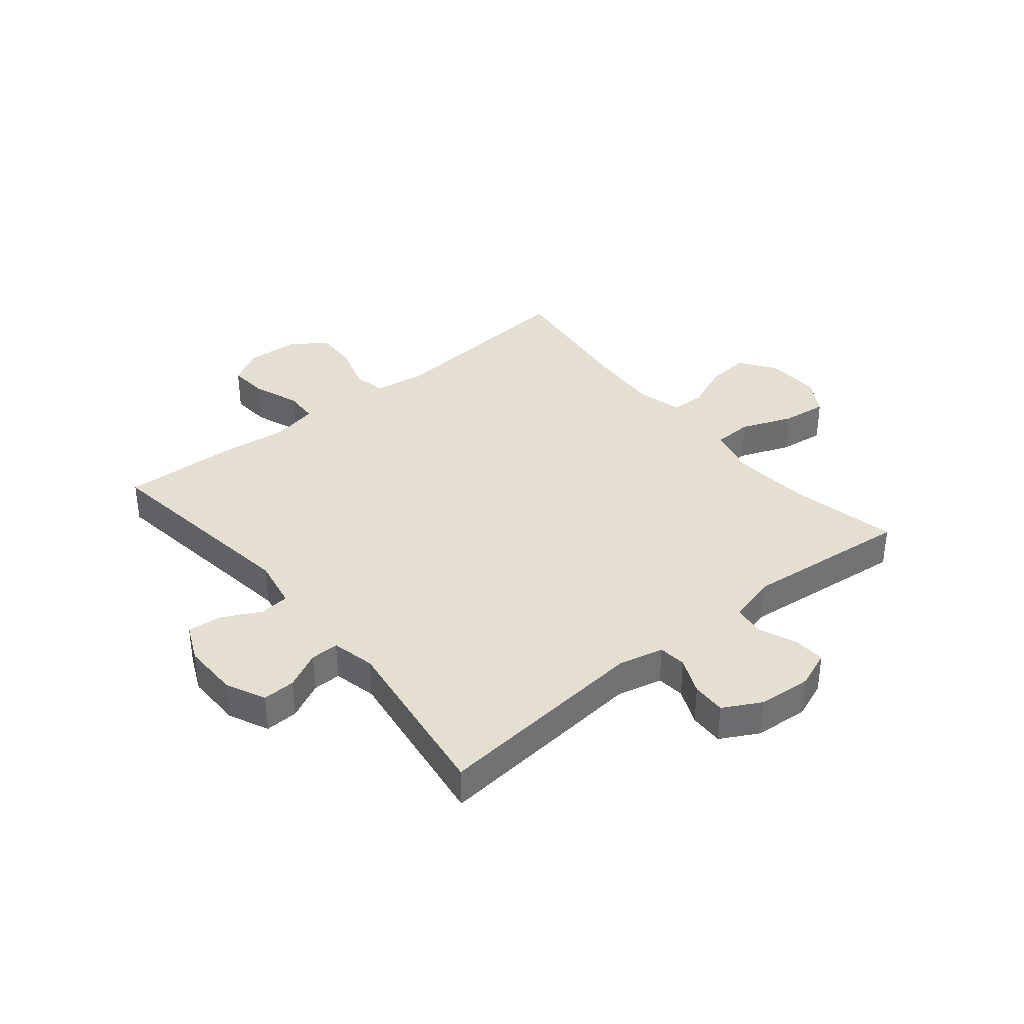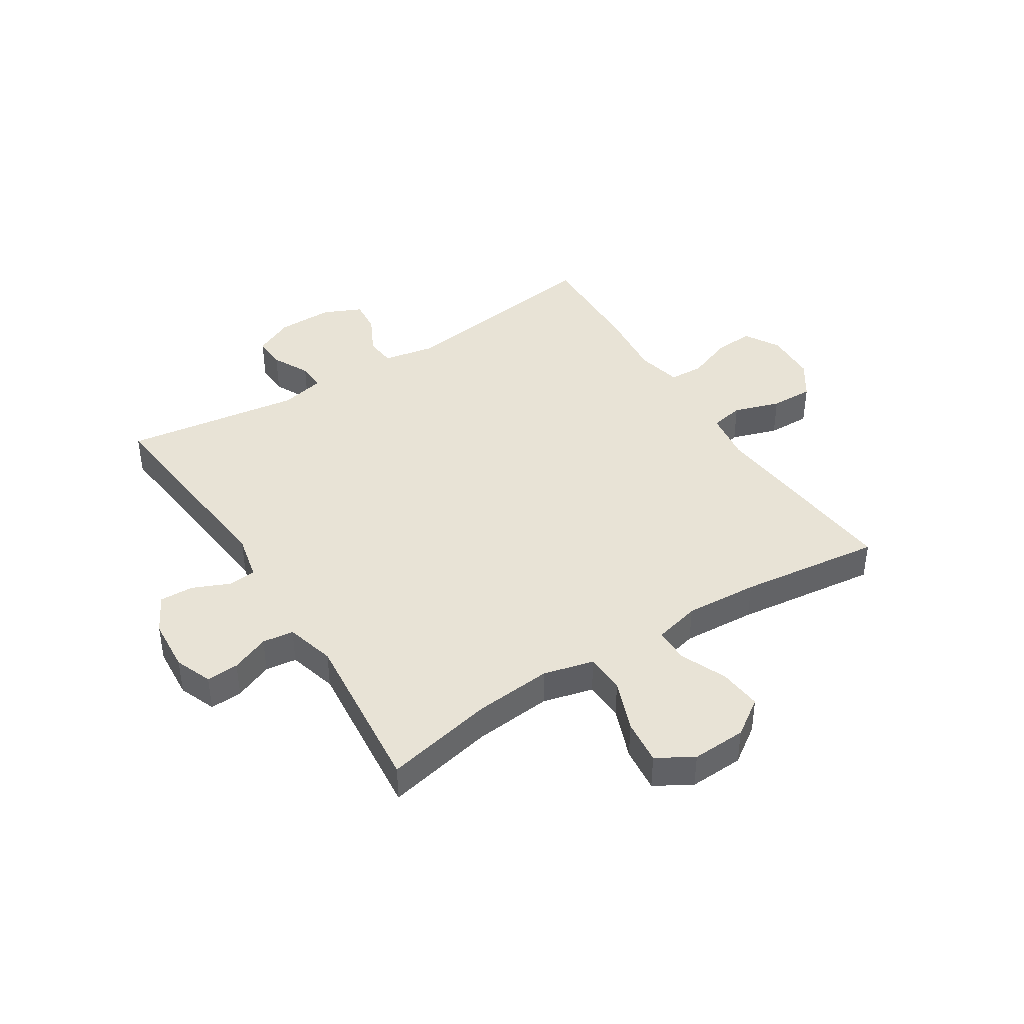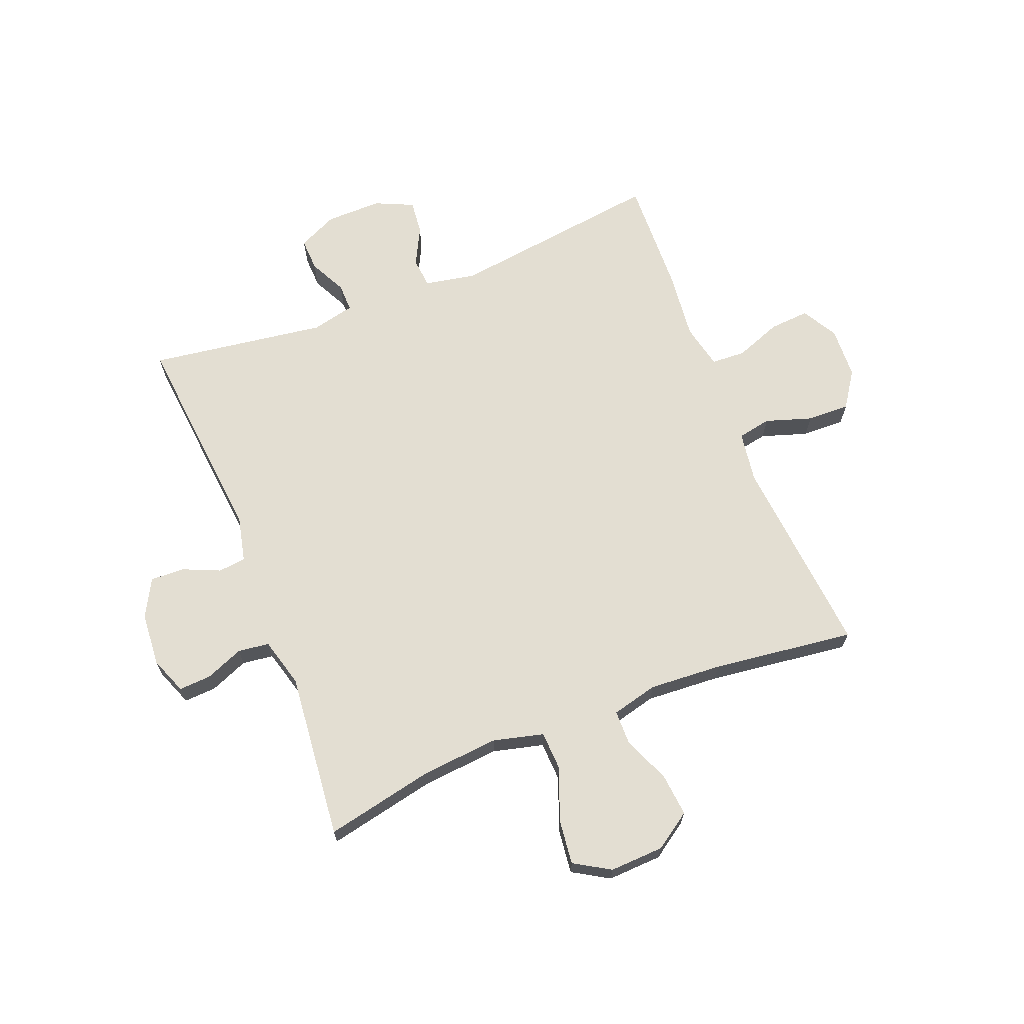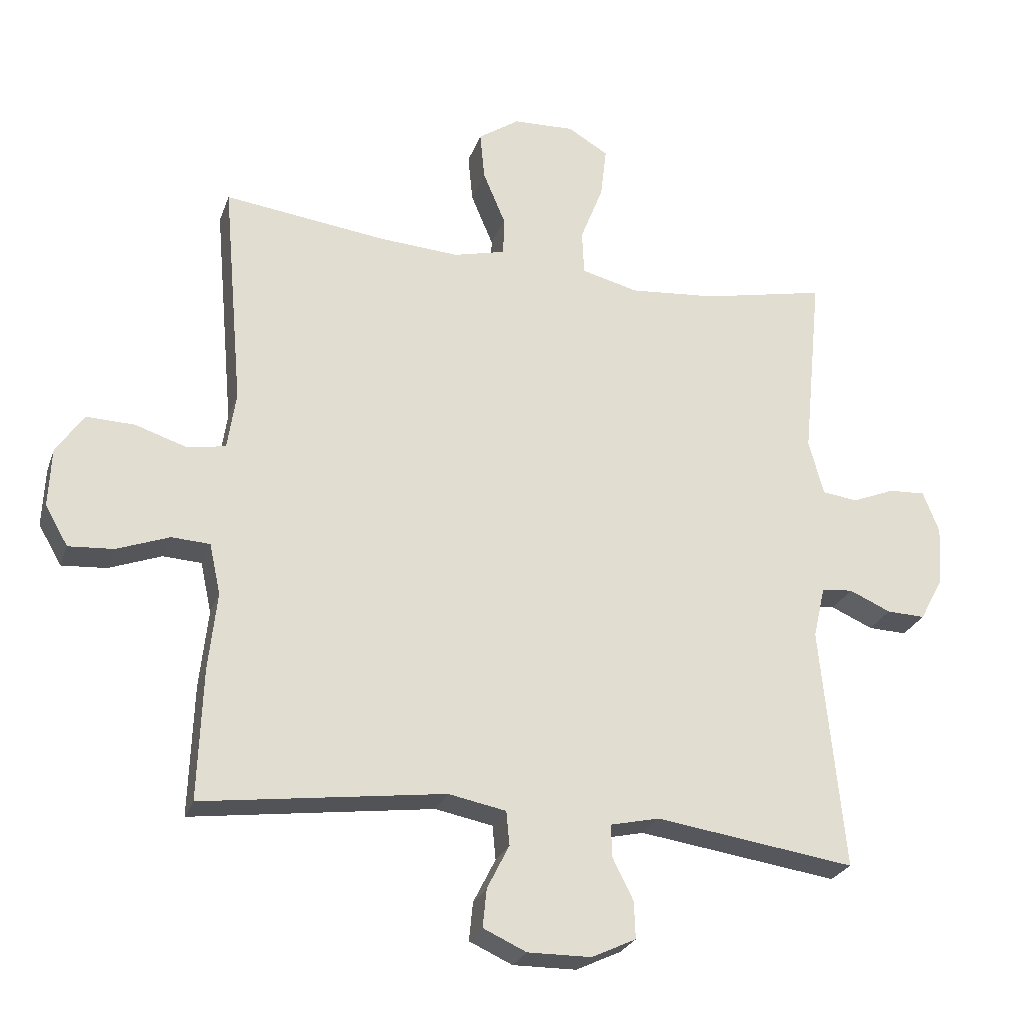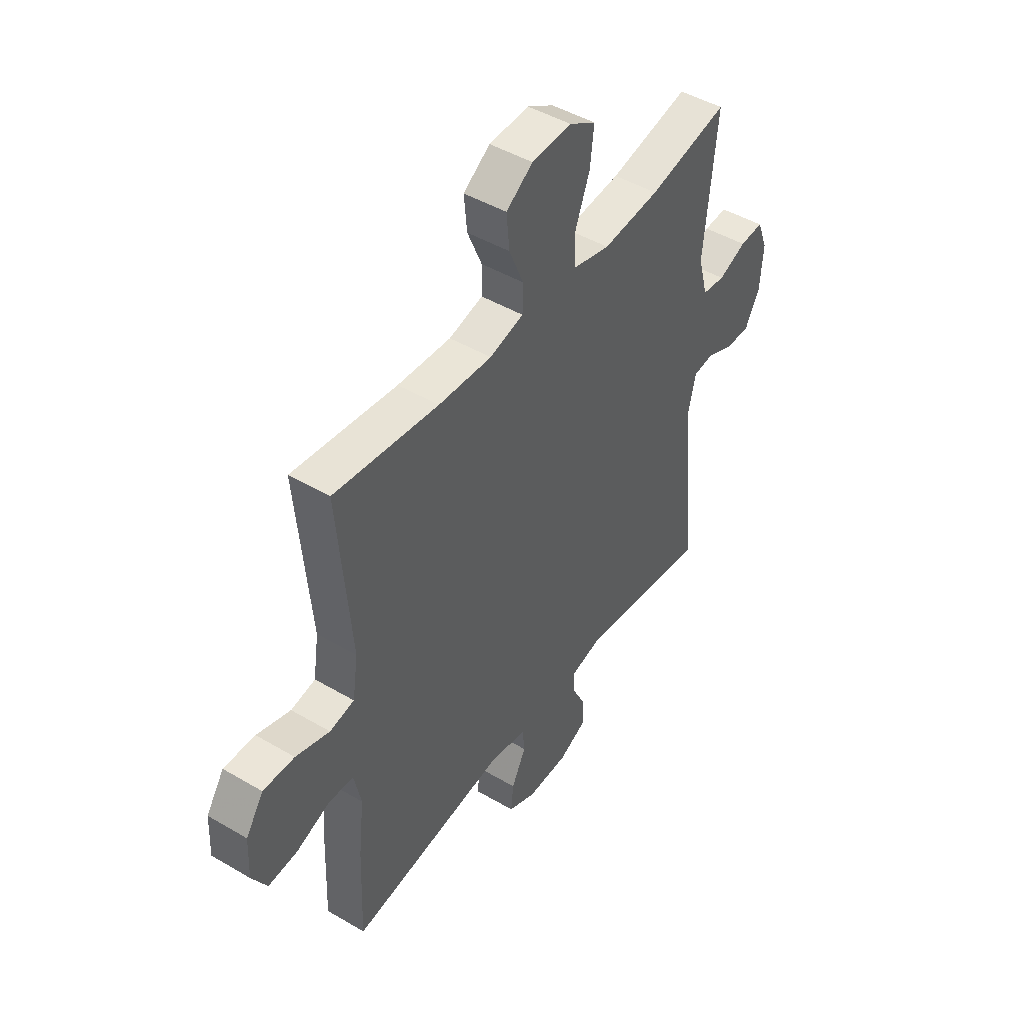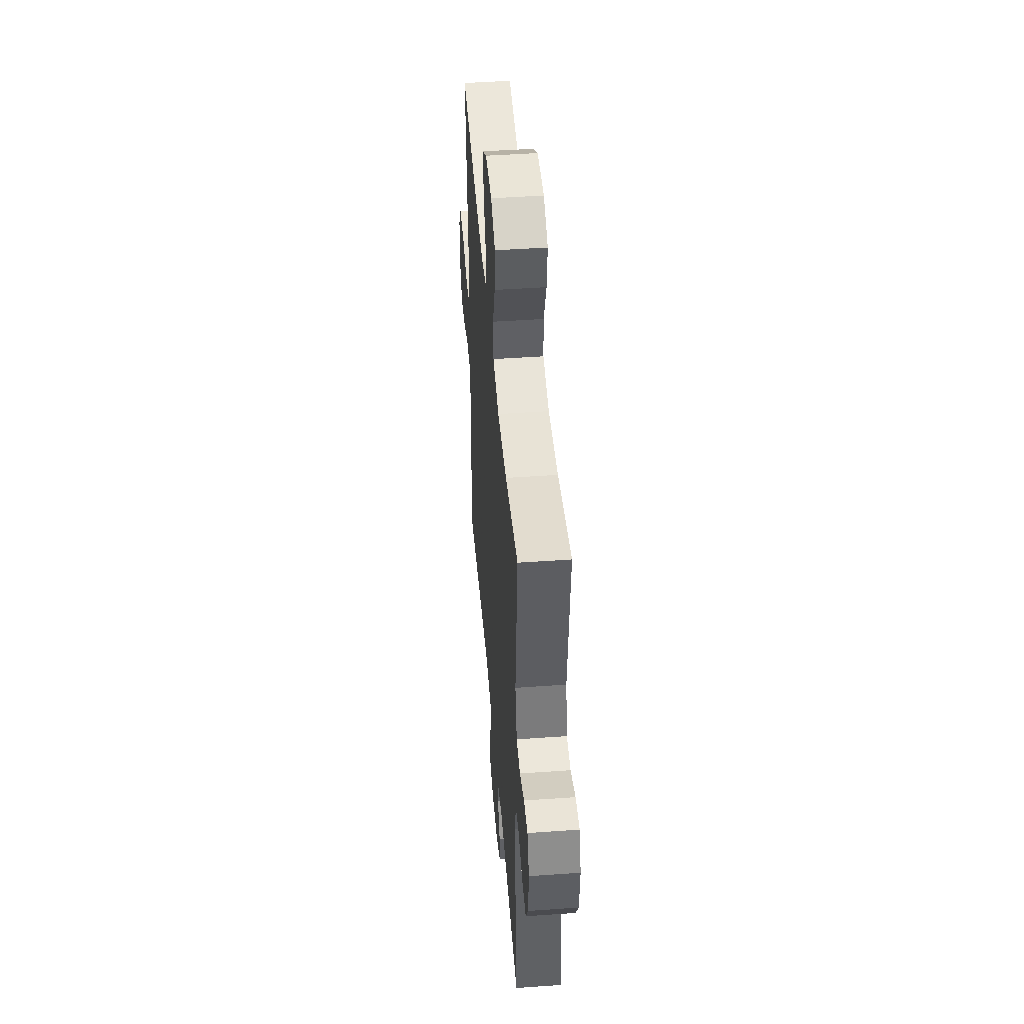
<metadata>
{"format":"obj","ext":"obj","renderer":"f3d","projection":"perspective","resolution":1024,"background":"white","views":[{"elev":36.7,"azim":-129.3,"up":"+Y"},{"elev":41.7,"azim":-32.6,"up":"+Y"},{"elev":67.4,"azim":-21.6,"up":"+Y"},{"elev":-25.7,"azim":162.9,"up":"+Z"},{"elev":46.4,"azim":123.9,"up":"+Z"},{"elev":47.0,"azim":-94.6,"up":"+Z"}]}
</metadata>
<code>
v -0.5 0.07 0.5
v -0.311 0.07 0.46
v -0.177 0.07 0.448
v -0.09 0.07 0.47
v -0.087 0.07 0.538
v -0.122 0.07 0.628
v -0.131 0.07 0.706
v -0.069 0.07 0.743
v 0.025 0.07 0.739
v 0.088 0.07 0.696
v 0.081 0.07 0.622
v 0.047 0.07 0.541
v 0.048 0.07 0.481
v 0.128 0.07 0.461
v 0.254 0.07 0.469
v 0.5 0.07 0.5
v 0.469 0.07 0.15
v 0.482 0.07 0.062
v 0.54 0.07 0.051
v 0.62 0.07 0.077
v 0.694 0.07 0.079
v 0.736 0.07 0.017
v 0.74 0.07 -0.073
v 0.705 0.07 -0.134
v 0.636 0.07 -0.129
v 0.556 0.07 -0.099
v 0.497 0.07 -0.102
v 0.48 0.07 -0.18
v 0.493 0.07 -0.3
v 0.5 0.07 -0.5
v 0.13 0.07 -0.451
v 0.042 0.07 -0.468
v 0.037 0.07 -0.52
v 0.071 0.07 -0.587
v 0.077 0.07 -0.646
v 0.011 0.07 -0.676
v -0.086 0.07 -0.675
v -0.154 0.07 -0.643
v -0.152 0.07 -0.586
v -0.12 0.07 -0.522
v -0.119 0.07 -0.473
v -0.194 0.07 -0.456
v -0.5 0.07 -0.5
v -0.464 0.07 -0.127
v -0.482 0.07 -0.048
v -0.53 0.07 -0.043
v -0.594 0.07 -0.071
v -0.653 0.07 -0.073
v -0.688 0.07 -0.008
v -0.695 0.07 0.085
v -0.67 0.07 0.149
v -0.614 0.07 0.146
v -0.548 0.07 0.119
v -0.494 0.07 0.126
v -0.471 0.07 0.211
v -0.5 0 0.5
v -0.311 0 0.46
v -0.177 0 0.448
v -0.09 0 0.47
v -0.087 0 0.538
v -0.122 0 0.628
v -0.131 0 0.706
v -0.069 0 0.743
v 0.025 0 0.739
v 0.088 0 0.696
v 0.081 0 0.622
v 0.047 0 0.541
v 0.048 0 0.481
v 0.128 0 0.461
v 0.254 0 0.469
v 0.5 0 0.5
v 0.469 0 0.15
v 0.482 0 0.062
v 0.54 0 0.051
v 0.62 0 0.077
v 0.694 0 0.079
v 0.736 0 0.017
v 0.74 0 -0.073
v 0.705 0 -0.134
v 0.636 0 -0.129
v 0.556 0 -0.099
v 0.497 0 -0.102
v 0.48 0 -0.18
v 0.493 0 -0.3
v 0.5 0 -0.5
v 0.13 0 -0.451
v 0.042 0 -0.468
v 0.037 0 -0.52
v 0.071 0 -0.587
v 0.077 0 -0.646
v 0.011 0 -0.676
v -0.086 0 -0.675
v -0.154 0 -0.643
v -0.152 0 -0.586
v -0.12 0 -0.522
v -0.119 0 -0.473
v -0.194 0 -0.456
v -0.5 0 -0.5
v -0.464 0 -0.127
v -0.482 0 -0.048
v -0.53 0 -0.043
v -0.594 0 -0.071
v -0.653 0 -0.073
v -0.688 0 -0.008
v -0.695 0 0.085
v -0.67 0 0.149
v -0.614 0 0.146
v -0.548 0 0.119
v -0.494 0 0.126
v -0.471 0 0.211
f 51 52 53
f 50 51 53
f 49 50 53
f 48 49 53
f 47 48 53
f 46 47 53
f 45 46 53 54
f 44 45 54 55
f 42 43 44
f 41 42 44 55
f 38 39 40
f 37 38 40
f 36 37 40
f 35 36 40
f 34 35 40
f 33 34 40
f 32 33 40 41
f 55 1 2
f 41 55 2
f 32 41 2
f 31 32 2
f 31 2 3
f 30 31 3
f 29 30 3
f 28 29 3
f 24 25 26
f 23 24 26
f 22 23 26
f 21 22 26
f 20 21 26
f 19 20 26
f 18 19 26 27
f 28 3 4
f 27 28 4
f 18 27 4
f 17 18 4
f 10 11 12
f 9 10 12
f 8 9 12
f 7 8 12
f 6 7 12
f 5 6 12
f 5 12 13
f 4 5 13
f 17 4 13 14
f 15 16 17
f 14 15 17
f 108 107 106
f 108 106 105
f 108 105 104
f 108 104 103
f 108 103 102
f 108 102 101
f 109 108 101 100
f 110 109 100 99
f 99 98 97
f 110 99 97 96
f 95 94 93
f 95 93 92
f 95 92 91
f 95 91 90
f 95 90 89
f 95 89 88
f 96 95 88 87
f 57 56 110
f 57 110 96
f 57 96 87
f 57 87 86
f 58 57 86
f 58 86 85
f 58 85 84
f 58 84 83
f 81 80 79
f 81 79 78
f 81 78 77
f 81 77 76
f 81 76 75
f 81 75 74
f 82 81 74 73
f 59 58 83
f 59 83 82
f 59 82 73
f 59 73 72
f 67 66 65
f 67 65 64
f 67 64 63
f 67 63 62
f 67 62 61
f 67 61 60
f 68 67 60
f 68 60 59
f 69 68 59 72
f 72 71 70
f 72 70 69
f 1 56 57 2
f 2 57 58 3
f 3 58 59 4
f 4 59 60 5
f 5 60 61 6
f 6 61 62 7
f 7 62 63 8
f 8 63 64 9
f 9 64 65 10
f 10 65 66 11
f 11 66 67 12
f 12 67 68 13
f 13 68 69 14
f 14 69 70 15
f 15 70 71 16
f 16 71 72 17
f 17 72 73 18
f 18 73 74 19
f 19 74 75 20
f 20 75 76 21
f 21 76 77 22
f 22 77 78 23
f 23 78 79 24
f 24 79 80 25
f 25 80 81 26
f 26 81 82 27
f 27 82 83 28
f 28 83 84 29
f 29 84 85 30
f 30 85 86 31
f 31 86 87 32
f 32 87 88 33
f 33 88 89 34
f 34 89 90 35
f 35 90 91 36
f 36 91 92 37
f 37 92 93 38
f 38 93 94 39
f 39 94 95 40
f 40 95 96 41
f 41 96 97 42
f 42 97 98 43
f 43 98 99 44
f 44 99 100 45
f 45 100 101 46
f 46 101 102 47
f 47 102 103 48
f 48 103 104 49
f 49 104 105 50
f 50 105 106 51
f 51 106 107 52
f 52 107 108 53
f 53 108 109 54
f 54 109 110 55
f 55 110 56 1

</code>
